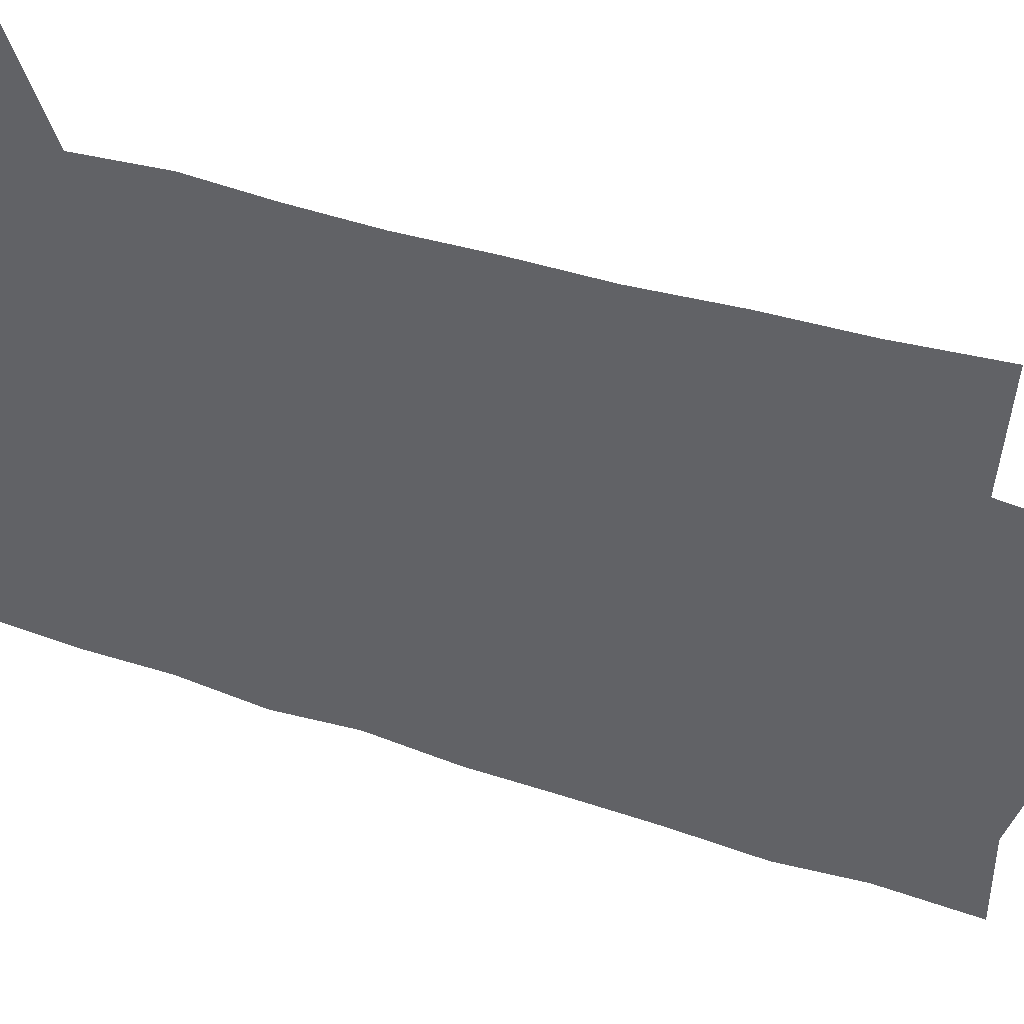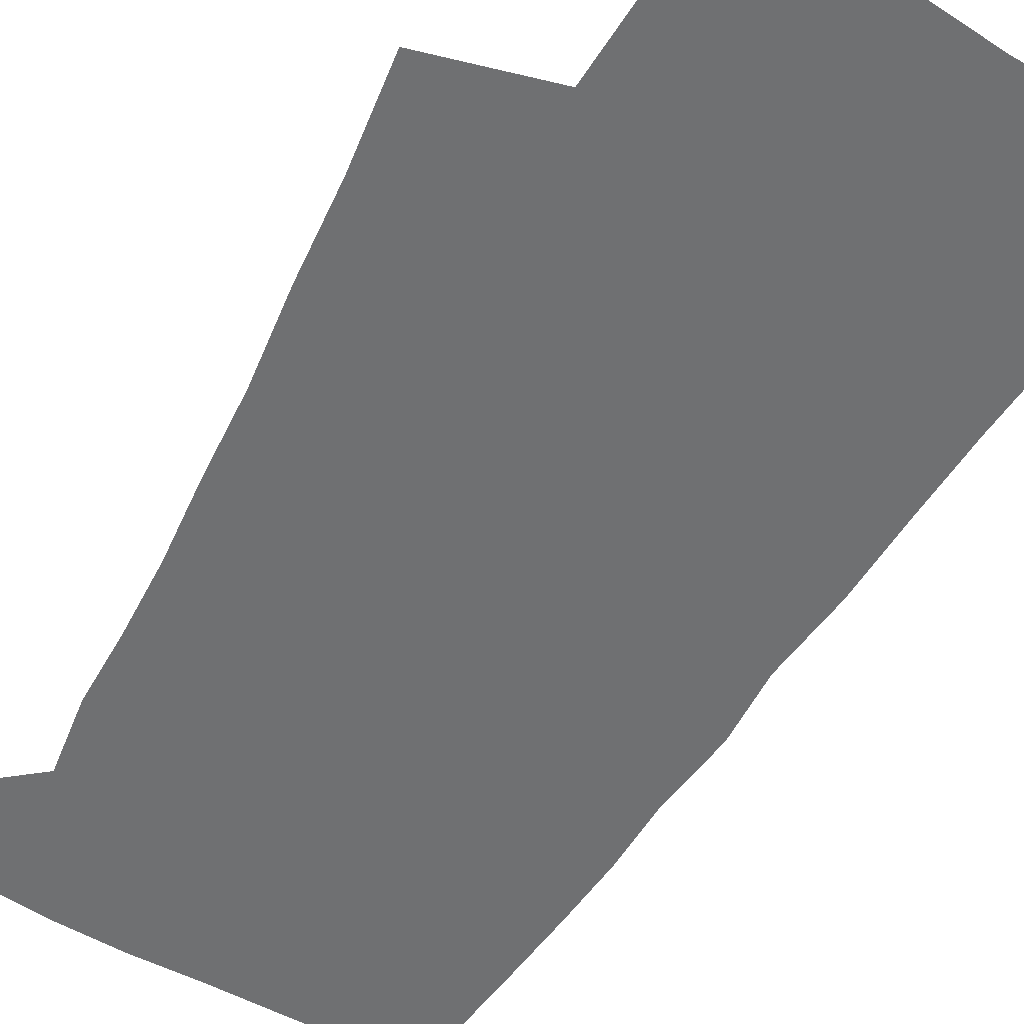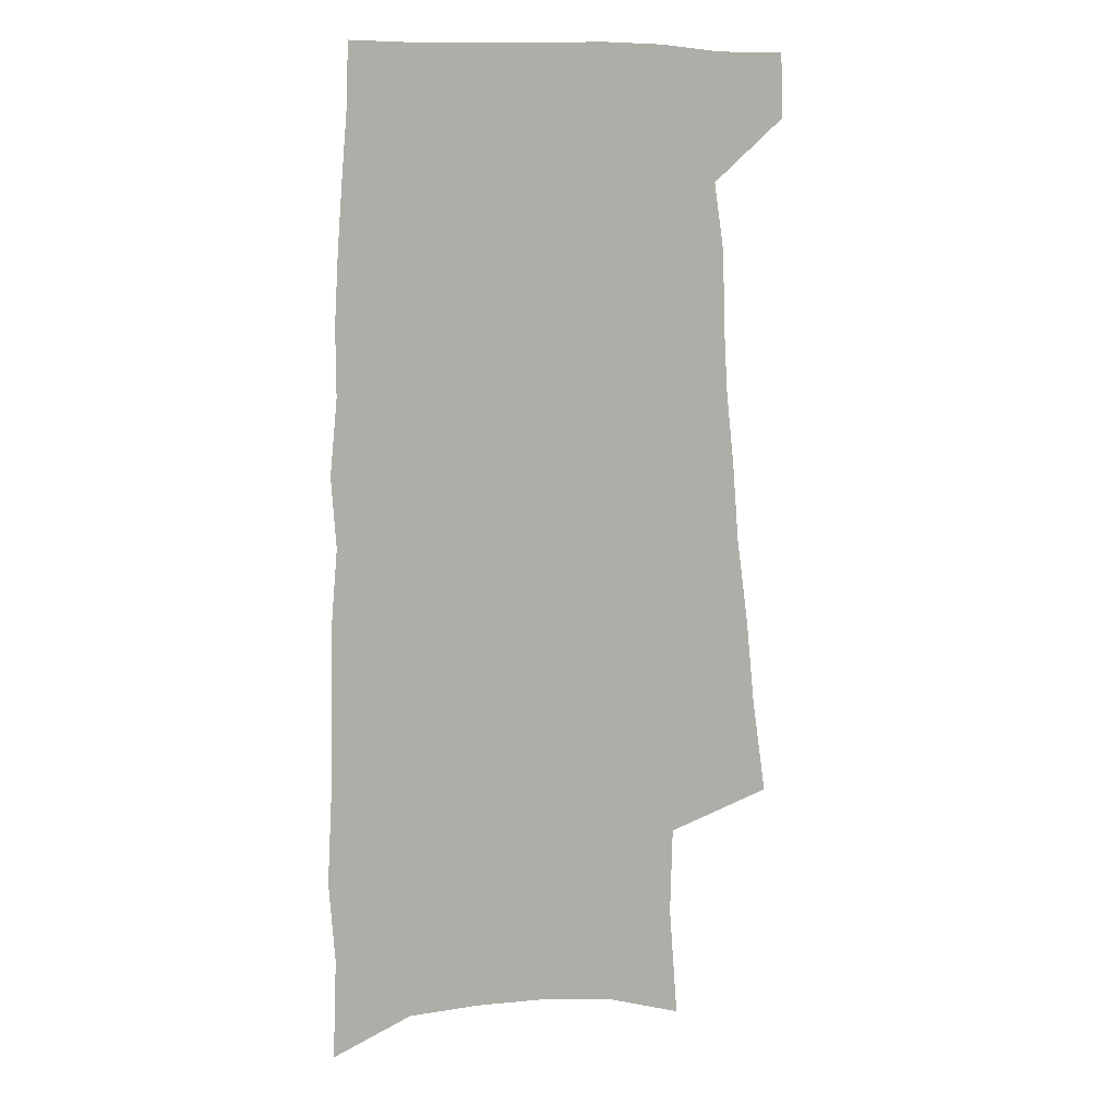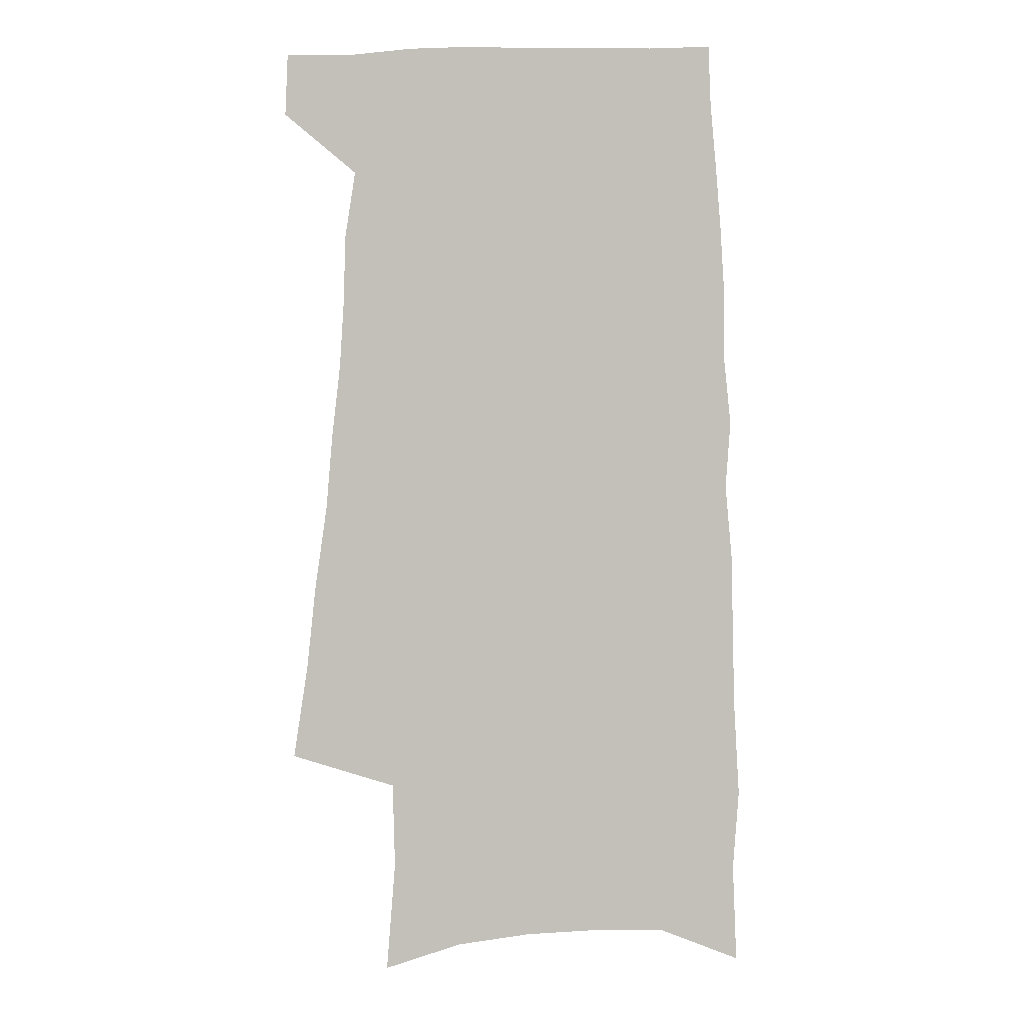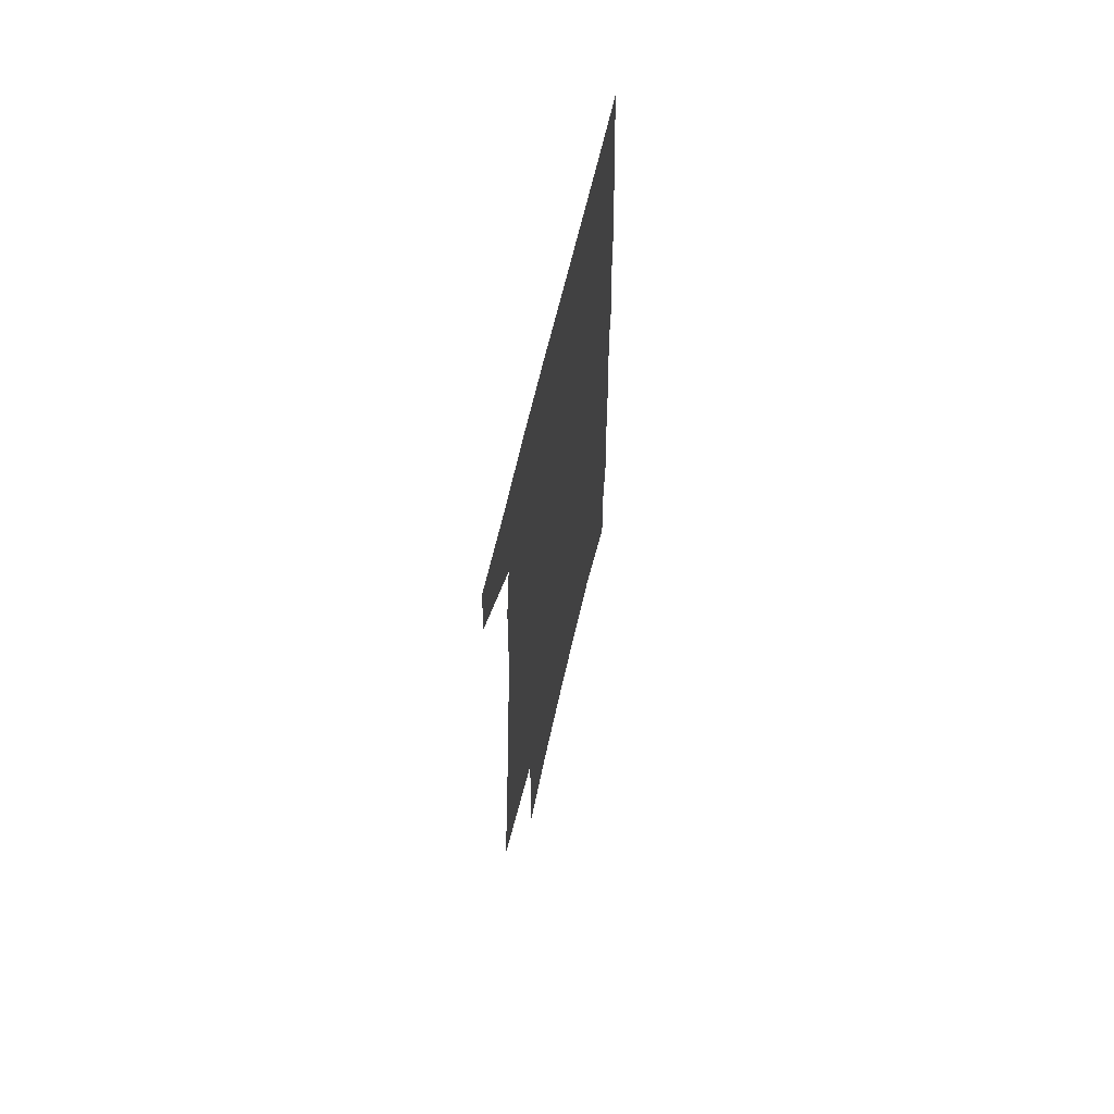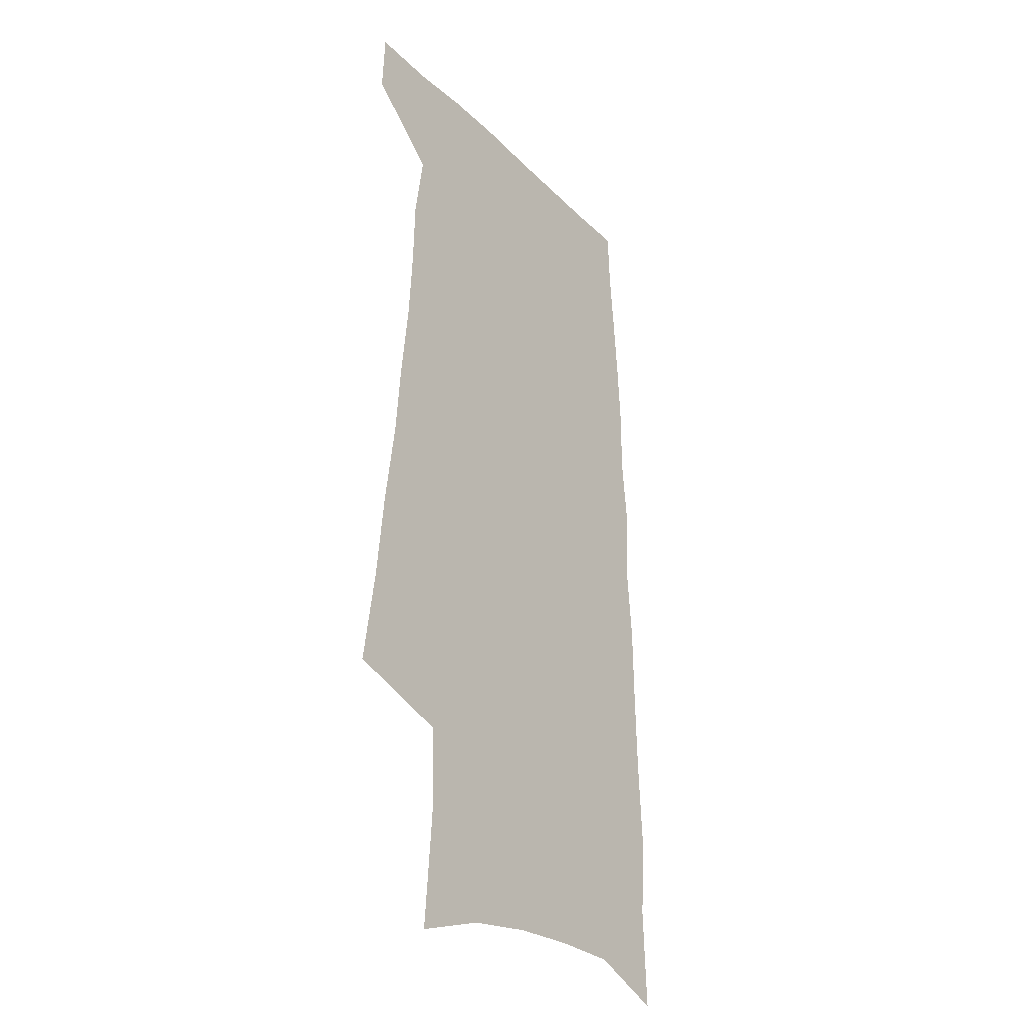
<metadata>
{"format":"obj","ext":"obj","renderer":"f3d","projection":"perspective","resolution":1024,"background":"white","views":[{"elev":-50.7,"azim":-111.3,"up":"+Z"},{"elev":-54.9,"azim":-30.5,"up":"+Z"},{"elev":10.9,"azim":155.9,"up":"+Y"},{"elev":2.1,"azim":3.3,"up":"+Y"},{"elev":67.4,"azim":-76.7,"up":"+Y"},{"elev":-29.7,"azim":-54.3,"up":"+Y"}]}
</metadata>
<code>
v 492 531 0
v 493.1 557 0
v 494.8 245.9 0
v 500.8 285.6 0
v 504.6 321.4 0
v 509.7 356.9 0
v 512.4 388.9 0
v 516 420.2 0
v 517.7 449.2 0
v 518.5 476.8 0
v 522.9 505.2 0
v 521.3 531.3 0
v 521.5 556.9 0
v 536.3 150.9 0
v 540 197.4 0
v 539 233.1 0
v 543.4 272.2 0
v 545.4 306.3 0
v 544.8 336.9 0
v 547.3 369.2 0
v 548.5 398.6 0
v 548.8 426.6 0
v 549.5 454 0
v 550.7 480.8 0
v 551 506.3 0
v 551.2 531.3 0
v 547.6 559.3 0
v 568.8 162 0
v 572.9 211.6 0
v 573.7 247.4 0
v 574.6 281.4 0
v 574.3 312.1 0
v 575.3 344.2 0
v 576.5 375.1 0
v 575.9 401.8 0
v 576.1 429.3 0
v 577.1 456.8 0
v 577.2 482.2 0
v 577.3 507.1 0
v 577.3 531.3 0
v 574.2 559.9 0
v 599.4 167 0
v 601.1 213.5 0
v 601.9 251.9 0
v 602.1 284.5 0
v 602.1 316 0
v 601.9 345.5 0
v 602.2 375.6 0
v 602.5 404.8 0
v 602.3 431.3 0
v 602.5 458.1 0
v 602.4 483.1 0
v 602.6 508 0
v 602 532.6 0
v 601.1 558.9 0
v 629.2 169.3 0
v 629.1 215 0
v 629.2 250.3 0
v 629.7 281.6 0
v 628.7 316.6 0
v 628.4 347.3 0
v 628.1 376.8 0
v 627.9 404.8 0
v 627.9 431.3 0
v 627.5 458 0
v 627.2 483.5 0
v 627 508.2 0
v 627 532.5 0
v 627 558.6 0
v 658.9 169.8 0
v 657.7 210.6 0
v 657.8 245 0
v 658 277.9 0
v 656.9 311.7 0
v 656.1 343.3 0
v 655.2 373.7 0
v 654.8 402.2 0
v 654 430.1 0
v 653.5 456.8 0
v 653.3 482.6 0
v 652.7 508 0
v 652.4 533 0
v 652.7 558.2 0
v 691.9 157.6 0
v 690.3 198.4 0
v 692.7 231.2 0
v 690.7 267.6 0
v 689.8 301.4 0
v 689.4 333.5 0
v 686.4 366.6 0
v 688.4 394.7 0
v 685.3 425.1 0
v 685.4 452.5 0
v 683.7 480 0
v 681.6 506.9 0
v 679.3 533.2 0
v 678.2 558.7 0
v 691 601 0
f 11 12 1
f 1 12 2
f 12 13 2
f 16 17 3
f 3 17 4
f 17 18 4
f 4 18 5
f 18 19 5
f 5 19 6
f 19 20 6
f 6 20 7
f 20 21 7
f 7 21 8
f 21 22 8
f 8 22 9
f 22 23 9
f 9 23 10
f 23 24 10
f 10 24 11
f 24 25 11
f 11 25 12
f 25 26 12
f 12 26 13
f 26 27 13
f 14 28 15
f 28 29 15
f 15 29 16
f 29 30 16
f 16 30 17
f 30 31 17
f 17 31 18
f 31 32 18
f 18 32 19
f 32 33 19
f 19 33 20
f 33 34 20
f 20 34 21
f 34 35 21
f 21 35 22
f 35 36 22
f 22 36 23
f 36 37 23
f 23 37 24
f 37 38 24
f 24 38 25
f 38 39 25
f 25 39 26
f 39 40 26
f 26 40 27
f 40 41 27
f 28 42 29
f 42 43 29
f 29 43 30
f 43 44 30
f 30 44 31
f 44 45 31
f 31 45 32
f 45 46 32
f 32 46 33
f 46 47 33
f 33 47 34
f 47 48 34
f 34 48 35
f 48 49 35
f 35 49 36
f 49 50 36
f 36 50 37
f 50 51 37
f 37 51 38
f 51 52 38
f 38 52 39
f 52 53 39
f 39 53 40
f 53 54 40
f 40 54 41
f 54 55 41
f 42 56 43
f 56 57 43
f 43 57 44
f 57 58 44
f 44 58 45
f 58 59 45
f 45 59 46
f 59 60 46
f 46 60 47
f 60 61 47
f 47 61 48
f 61 62 48
f 48 62 49
f 62 63 49
f 49 63 50
f 63 64 50
f 50 64 51
f 64 65 51
f 51 65 52
f 65 66 52
f 52 66 53
f 66 67 53
f 53 67 54
f 67 68 54
f 54 68 55
f 68 69 55
f 56 70 57
f 70 71 57
f 57 71 58
f 71 72 58
f 58 72 59
f 72 73 59
f 59 73 60
f 73 74 60
f 60 74 61
f 74 75 61
f 61 75 62
f 75 76 62
f 62 76 63
f 76 77 63
f 63 77 64
f 77 78 64
f 64 78 65
f 78 79 65
f 65 79 66
f 79 80 66
f 66 80 67
f 80 81 67
f 67 81 68
f 81 82 68
f 68 82 69
f 82 83 69
f 70 84 71
f 84 85 71
f 71 85 72
f 85 86 72
f 72 86 73
f 86 87 73
f 73 87 74
f 87 88 74
f 74 88 75
f 88 89 75
f 75 89 76
f 89 90 76
f 76 90 77
f 90 91 77
f 77 91 78
f 91 92 78
f 78 92 79
f 92 93 79
f 79 93 80
f 93 94 80
f 80 94 81
f 94 95 81
f 81 95 82
f 95 96 82
f 82 96 83
f 96 97 83

</code>
